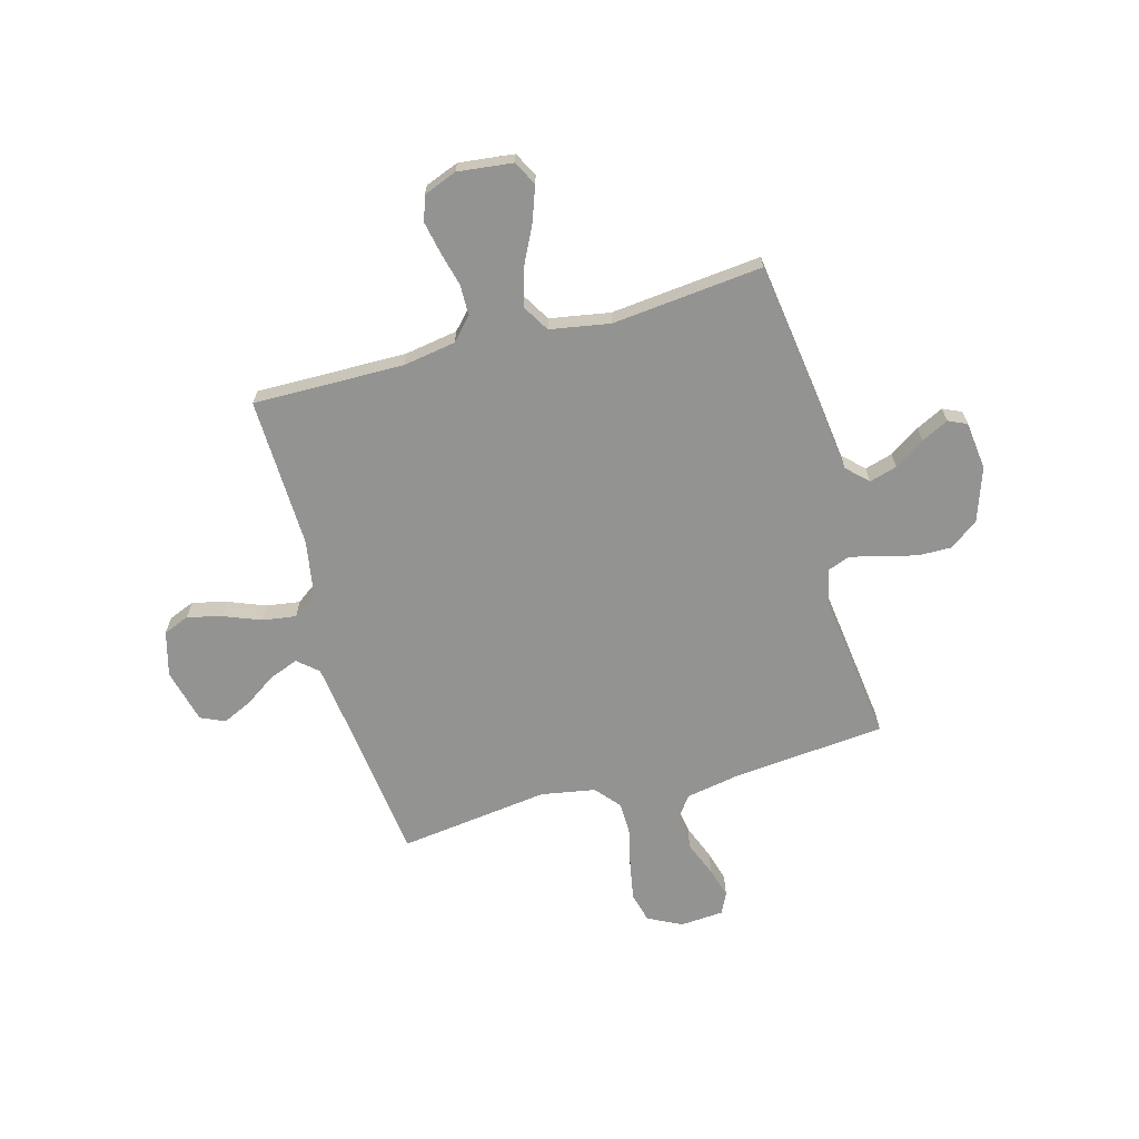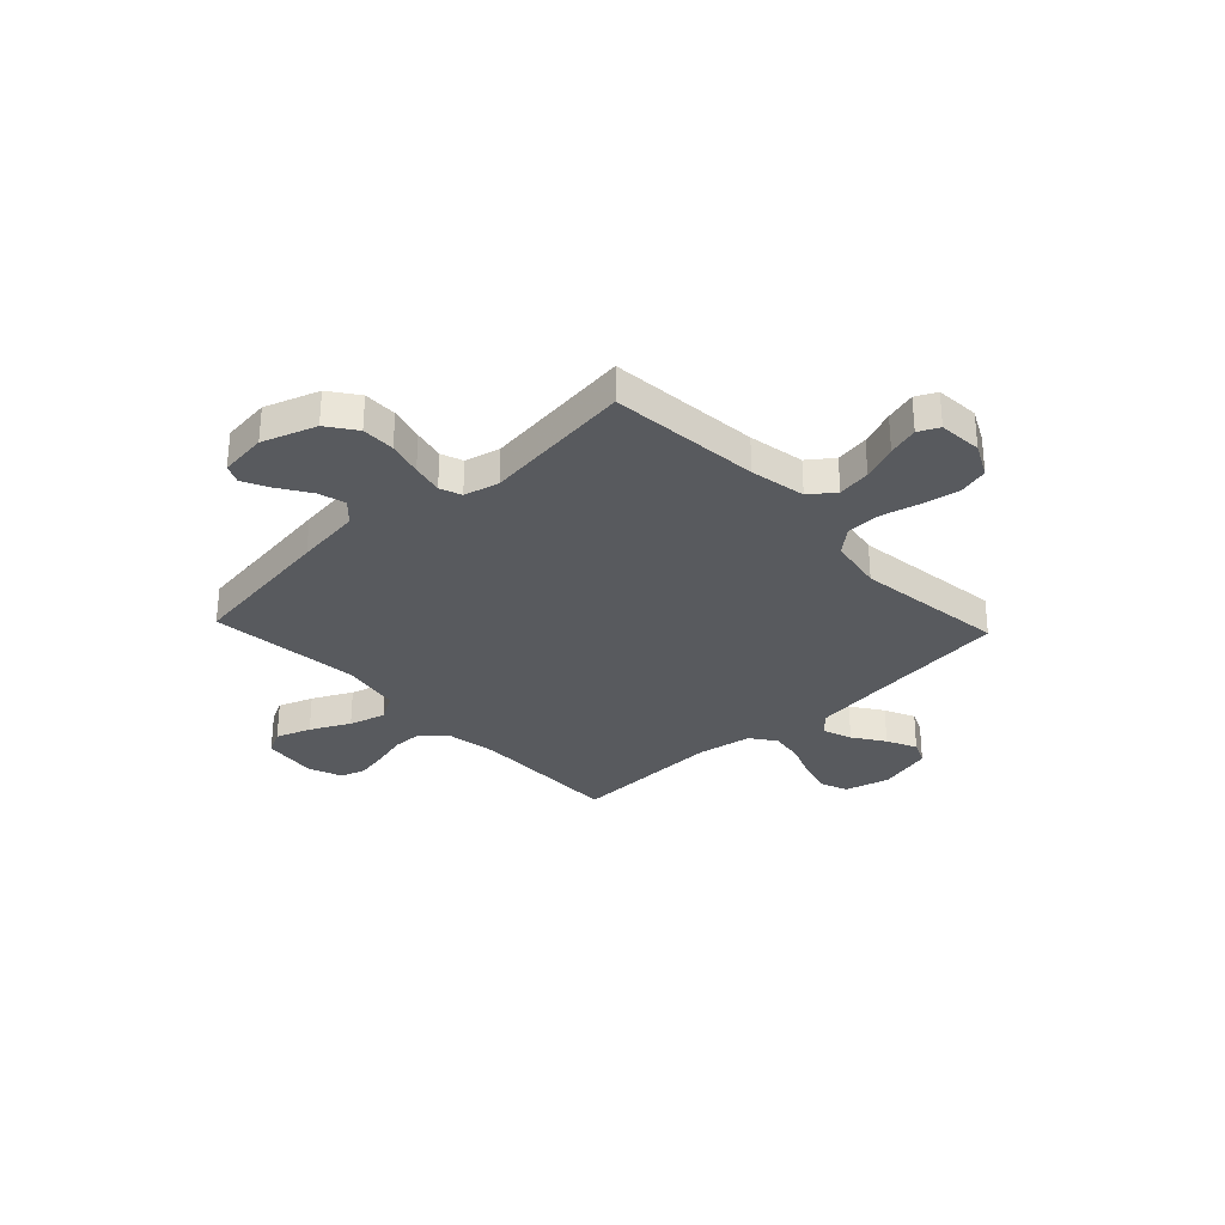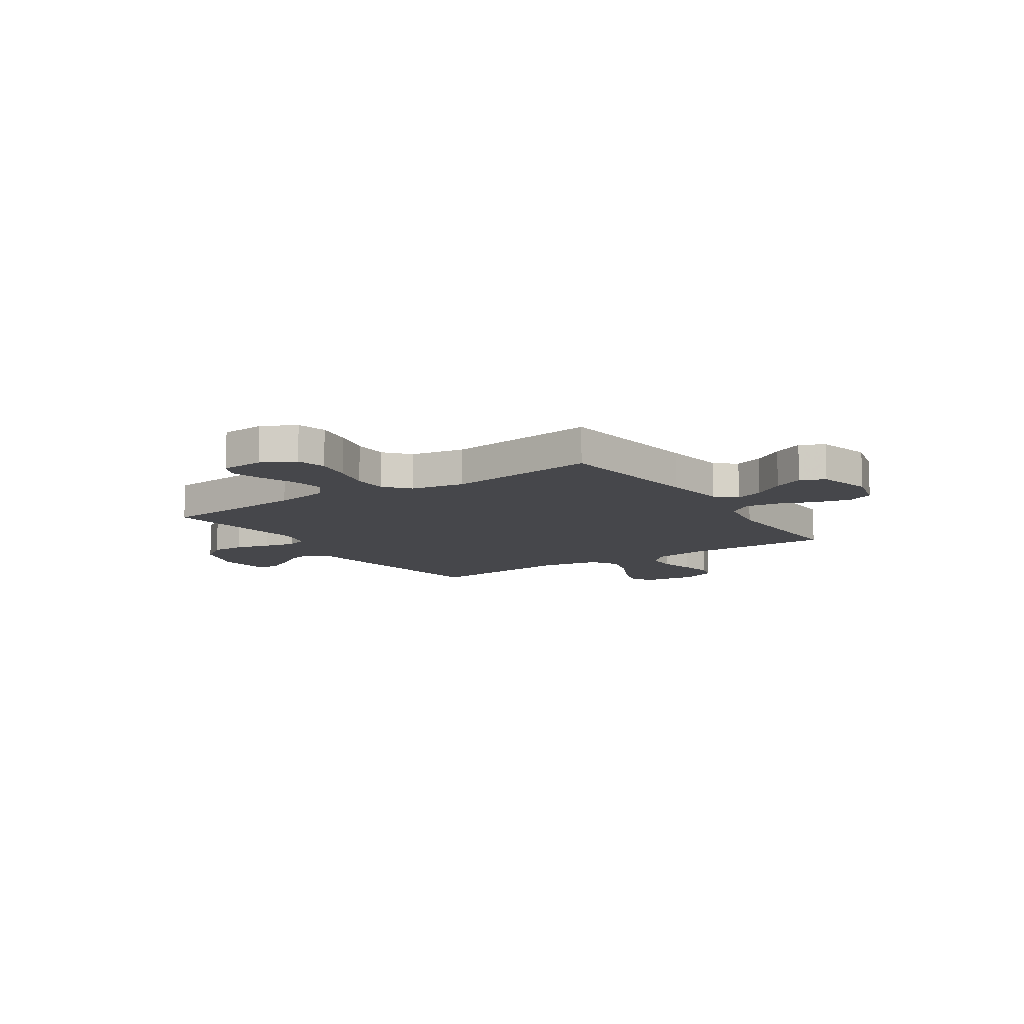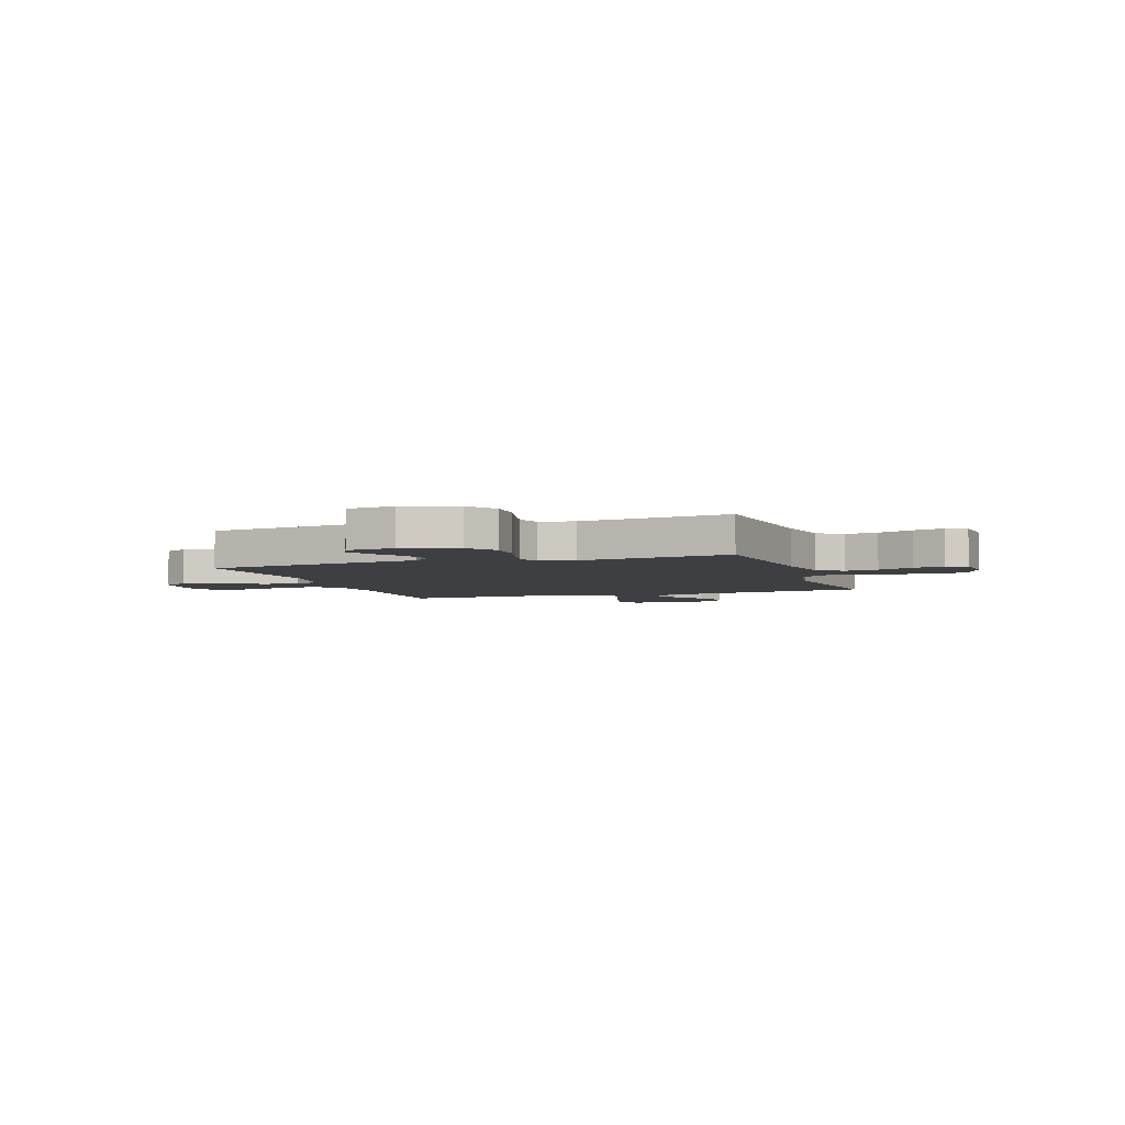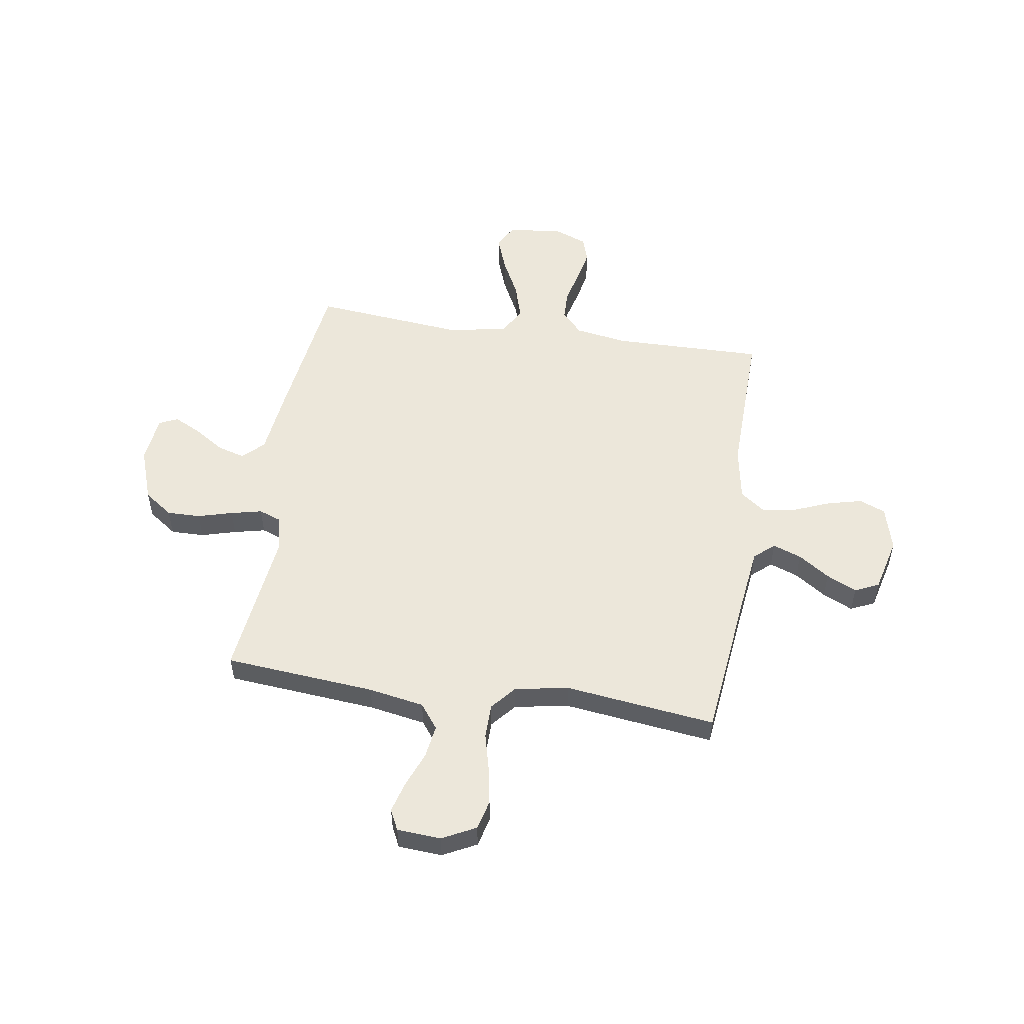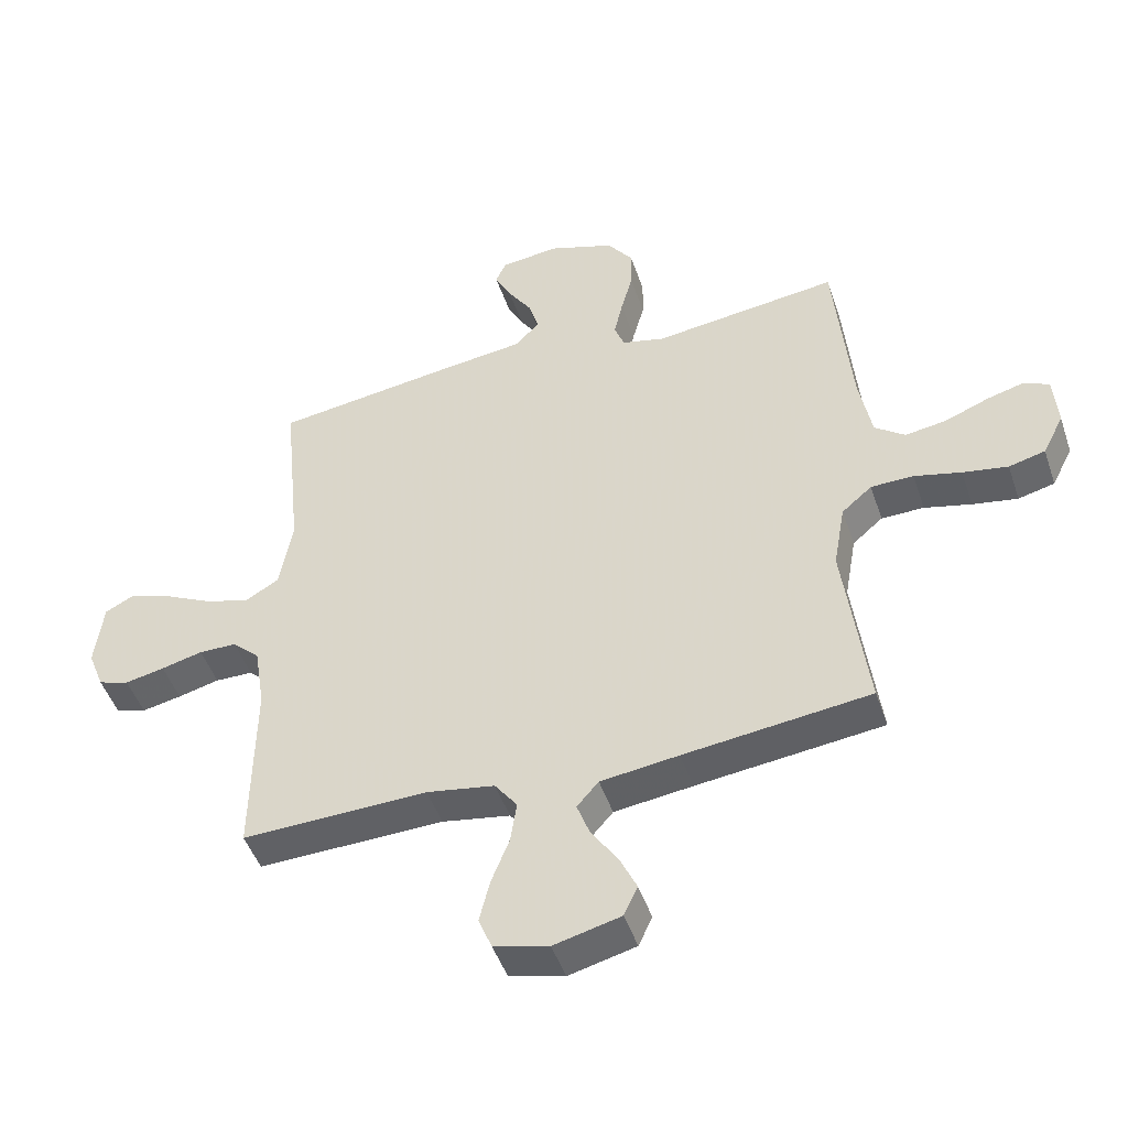
<metadata>
{"format":"obj","ext":"obj","renderer":"f3d","projection":"perspective","resolution":1024,"background":"white","views":[{"elev":-66.6,"azim":-74.5,"up":"+Y"},{"elev":-30.8,"azim":43.3,"up":"+Y"},{"elev":-10.7,"azim":123.7,"up":"+Y"},{"elev":-4.3,"azim":19.0,"up":"+Y"},{"elev":53.2,"azim":98.6,"up":"+Y"},{"elev":-47.5,"azim":18.4,"up":"+Z"}]}
</metadata>
<code>
v -0.5 0.07 -0.5
v -0.496 0.07 -0.2
v -0.513 0.07 -0.095
v -0.557 0.07 -0.054
v -0.618 0.07 -0.053
v -0.685 0.07 -0.07
v -0.749 0.07 -0.083
v -0.799 0.07 -0.067
v -0.825 0.07 0
v -0.812 0.07 0.109
v -0.764 0.07 0.134
v -0.695 0.07 0.109
v -0.617 0.07 0.07
v -0.545 0.07 0.049
v -0.491 0.07 0.081
v -0.47 0.07 0.2
v -0.5 0.07 0.5
v -0.2 0.07 0.541
v -0.07 0.07 0.557
v -0.03 0.07 0.598
v -0.046 0.07 0.653
v -0.085 0.07 0.713
v -0.112 0.07 0.767
v -0.095 0.07 0.804
v 0 0.07 0.815
v 0.107 0.07 0.778
v 0.148 0.07 0.721
v 0.147 0.07 0.654
v 0.128 0.07 0.585
v 0.114 0.07 0.523
v 0.13 0.07 0.48
v 0.2 0.07 0.463
v 0.5 0.07 0.5
v 0.527 0.07 0.2
v 0.547 0.07 0.089
v 0.596 0.07 0.052
v 0.662 0.07 0.062
v 0.733 0.07 0.09
v 0.794 0.07 0.107
v 0.835 0.07 0.087
v 0.841 0.07 0
v 0.807 0.07 -0.067
v 0.748 0.07 -0.082
v 0.675 0.07 -0.069
v 0.599 0.07 -0.05
v 0.53 0.07 -0.051
v 0.481 0.07 -0.093
v 0.462 0.07 -0.2
v 0.5 0.07 -0.5
v 0.2 0.07 -0.535
v 0.074 0.07 -0.551
v 0.039 0.07 -0.591
v 0.06 0.07 -0.648
v 0.102 0.07 -0.71
v 0.13 0.07 -0.77
v 0.108 0.07 -0.818
v 0 0.07 -0.845
v -0.089 0.07 -0.821
v -0.11 0.07 -0.769
v -0.093 0.07 -0.7
v -0.064 0.07 -0.627
v -0.054 0.07 -0.56
v -0.09 0.07 -0.511
v -0.2 0.07 -0.492
v -0.5 0 -0.5
v -0.496 0 -0.2
v -0.513 0 -0.095
v -0.557 0 -0.054
v -0.618 0 -0.053
v -0.685 0 -0.07
v -0.749 0 -0.083
v -0.799 0 -0.067
v -0.825 0 0
v -0.812 0 0.109
v -0.764 0 0.134
v -0.695 0 0.109
v -0.617 0 0.07
v -0.545 0 0.049
v -0.491 0 0.081
v -0.47 0 0.2
v -0.5 0 0.5
v -0.2 0 0.541
v -0.07 0 0.557
v -0.03 0 0.598
v -0.046 0 0.653
v -0.085 0 0.713
v -0.112 0 0.767
v -0.095 0 0.804
v 0 0 0.815
v 0.107 0 0.778
v 0.148 0 0.721
v 0.147 0 0.654
v 0.128 0 0.585
v 0.114 0 0.523
v 0.13 0 0.48
v 0.2 0 0.463
v 0.5 0 0.5
v 0.527 0 0.2
v 0.547 0 0.089
v 0.596 0 0.052
v 0.662 0 0.062
v 0.733 0 0.09
v 0.794 0 0.107
v 0.835 0 0.087
v 0.841 0 0
v 0.807 0 -0.067
v 0.748 0 -0.082
v 0.675 0 -0.069
v 0.599 0 -0.05
v 0.53 0 -0.051
v 0.481 0 -0.093
v 0.462 0 -0.2
v 0.5 0 -0.5
v 0.2 0 -0.535
v 0.074 0 -0.551
v 0.039 0 -0.591
v 0.06 0 -0.648
v 0.102 0 -0.71
v 0.13 0 -0.77
v 0.108 0 -0.818
v 0 0 -0.845
v -0.089 0 -0.821
v -0.11 0 -0.769
v -0.093 0 -0.7
v -0.064 0 -0.627
v -0.054 0 -0.56
v -0.09 0 -0.511
v -0.2 0 -0.492
f 59 60 61
f 58 59 61
f 57 58 61
f 56 57 61
f 55 56 61
f 54 55 61
f 53 54 61
f 52 53 61 62
f 51 52 62 63
f 48 49 50
f 50 51 63
f 48 50 63
f 47 48 63
f 43 44 45
f 42 43 45
f 41 42 45
f 40 41 45
f 39 40 45
f 38 39 45
f 37 38 45
f 36 37 45 46
f 47 63 64
f 46 47 64
f 36 46 64
f 35 36 64
f 27 28 29
f 26 27 29
f 25 26 29
f 24 25 29
f 23 24 29
f 22 23 29
f 21 22 29
f 20 21 29 30
f 19 20 30 31
f 18 19 31
f 17 18 31
f 16 17 31
f 11 12 13
f 10 11 13
f 9 10 13
f 8 9 13
f 7 8 13
f 6 7 13
f 5 6 13
f 4 5 13 14
f 3 4 14 15
f 64 1 2
f 35 64 2
f 34 35 2
f 3 15 16
f 2 3 16
f 34 2 16
f 33 34 16
f 32 33 16
f 16 31 32
f 125 124 123
f 125 123 122
f 125 122 121
f 125 121 120
f 125 120 119
f 125 119 118
f 125 118 117
f 126 125 117 116
f 127 126 116 115
f 114 113 112
f 127 115 114
f 127 114 112
f 127 112 111
f 109 108 107
f 109 107 106
f 109 106 105
f 109 105 104
f 109 104 103
f 109 103 102
f 109 102 101
f 110 109 101 100
f 128 127 111
f 128 111 110
f 128 110 100
f 128 100 99
f 93 92 91
f 93 91 90
f 93 90 89
f 93 89 88
f 93 88 87
f 93 87 86
f 93 86 85
f 94 93 85 84
f 95 94 84 83
f 95 83 82
f 95 82 81
f 95 81 80
f 77 76 75
f 77 75 74
f 77 74 73
f 77 73 72
f 77 72 71
f 77 71 70
f 77 70 69
f 78 77 69 68
f 79 78 68 67
f 66 65 128
f 66 128 99
f 66 99 98
f 80 79 67
f 80 67 66
f 80 66 98
f 80 98 97
f 80 97 96
f 96 95 80
f 1 65 66 2
f 2 66 67 3
f 3 67 68 4
f 4 68 69 5
f 5 69 70 6
f 6 70 71 7
f 7 71 72 8
f 8 72 73 9
f 9 73 74 10
f 10 74 75 11
f 11 75 76 12
f 12 76 77 13
f 13 77 78 14
f 14 78 79 15
f 15 79 80 16
f 16 80 81 17
f 17 81 82 18
f 18 82 83 19
f 19 83 84 20
f 20 84 85 21
f 21 85 86 22
f 22 86 87 23
f 23 87 88 24
f 24 88 89 25
f 25 89 90 26
f 26 90 91 27
f 27 91 92 28
f 28 92 93 29
f 29 93 94 30
f 30 94 95 31
f 31 95 96 32
f 32 96 97 33
f 33 97 98 34
f 34 98 99 35
f 35 99 100 36
f 36 100 101 37
f 37 101 102 38
f 38 102 103 39
f 39 103 104 40
f 40 104 105 41
f 41 105 106 42
f 42 106 107 43
f 43 107 108 44
f 44 108 109 45
f 45 109 110 46
f 46 110 111 47
f 47 111 112 48
f 48 112 113 49
f 49 113 114 50
f 50 114 115 51
f 51 115 116 52
f 52 116 117 53
f 53 117 118 54
f 54 118 119 55
f 55 119 120 56
f 56 120 121 57
f 57 121 122 58
f 58 122 123 59
f 59 123 124 60
f 60 124 125 61
f 61 125 126 62
f 62 126 127 63
f 63 127 128 64
f 64 128 65 1

</code>
